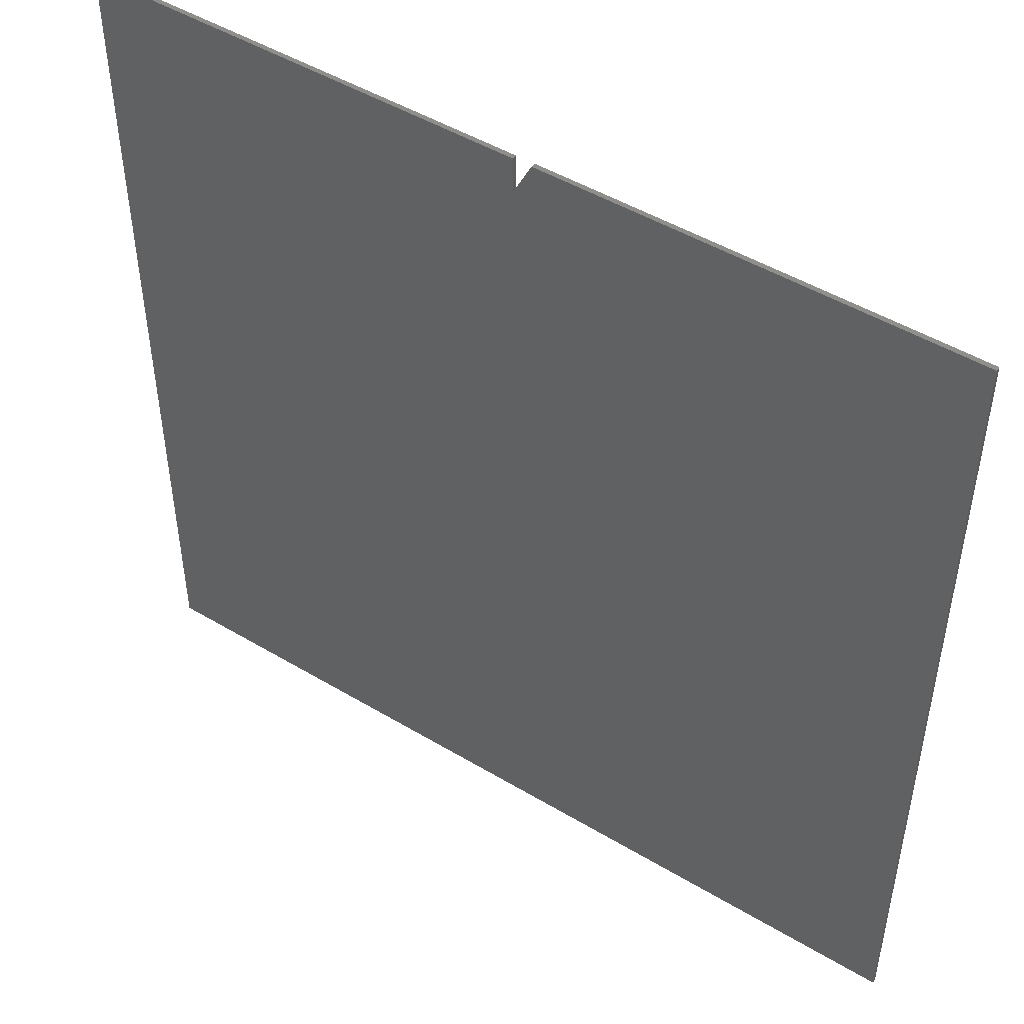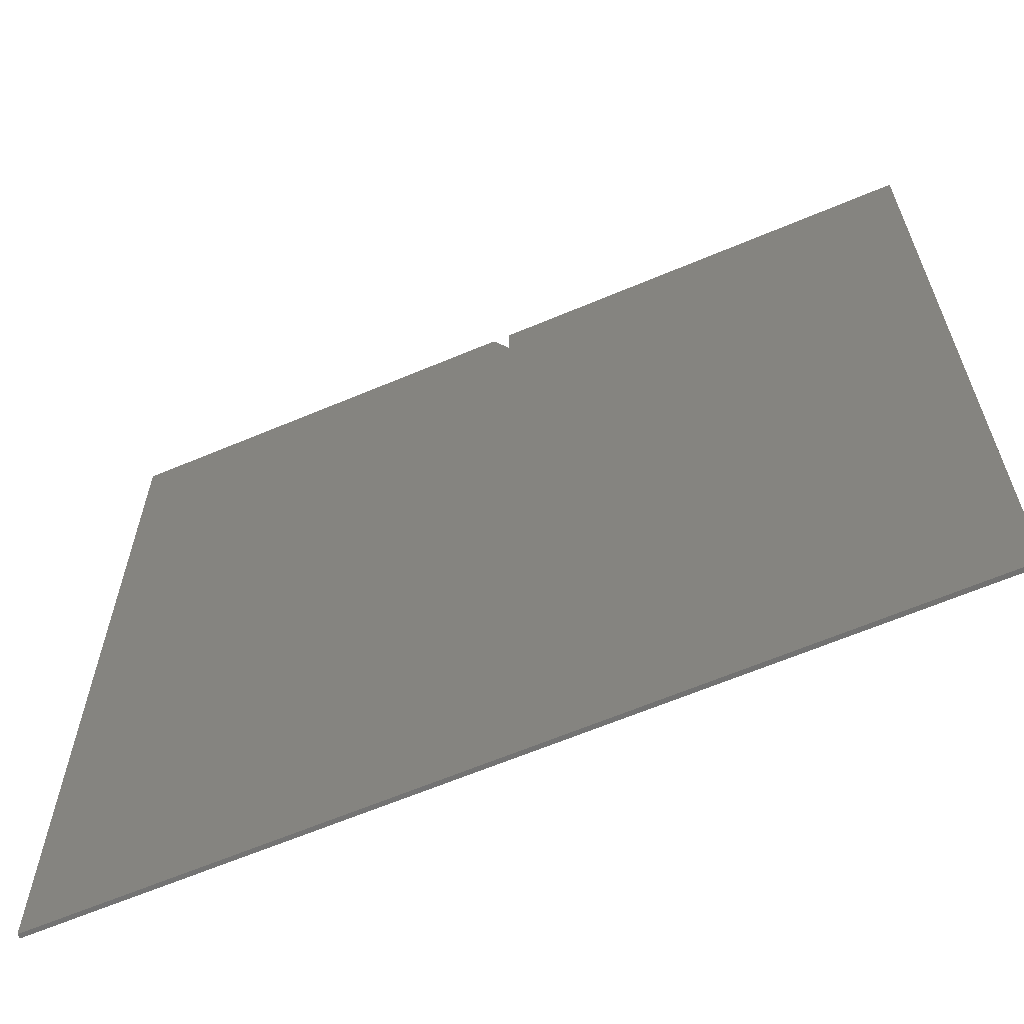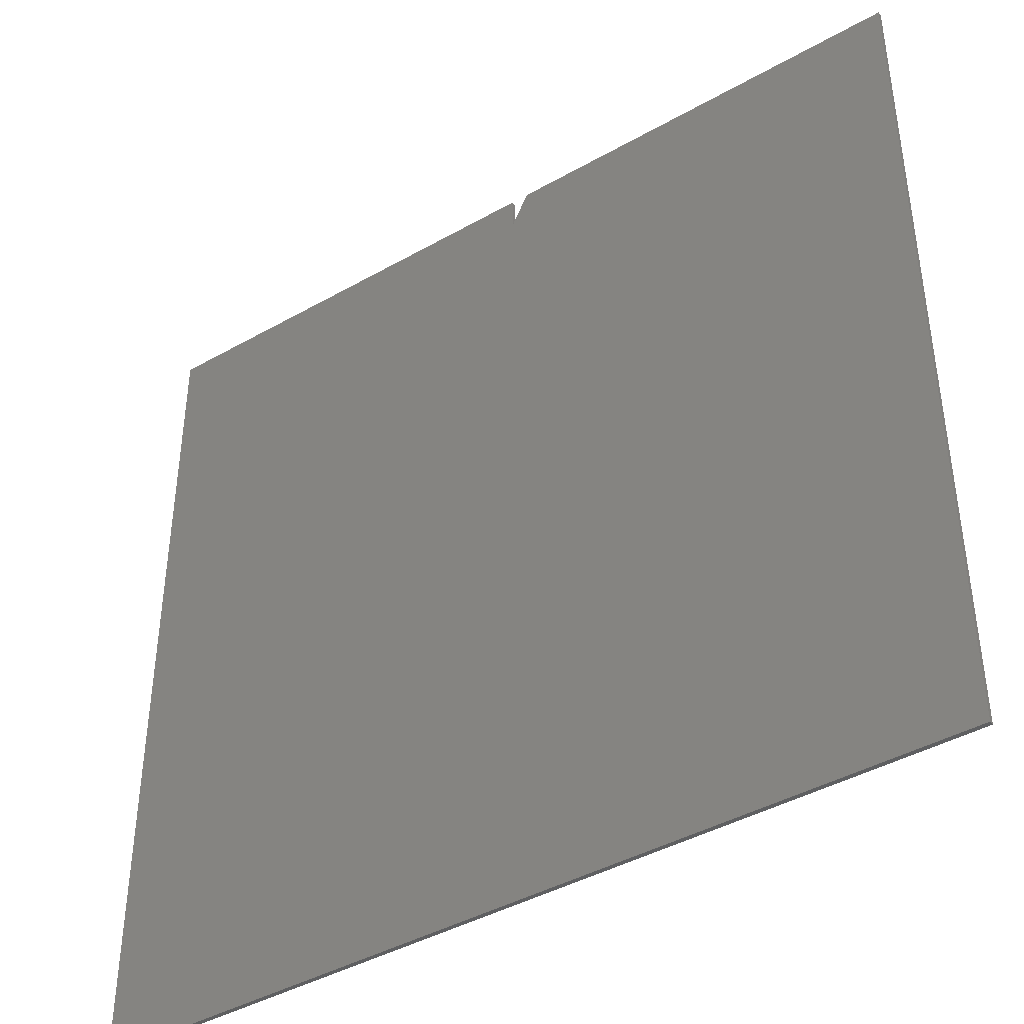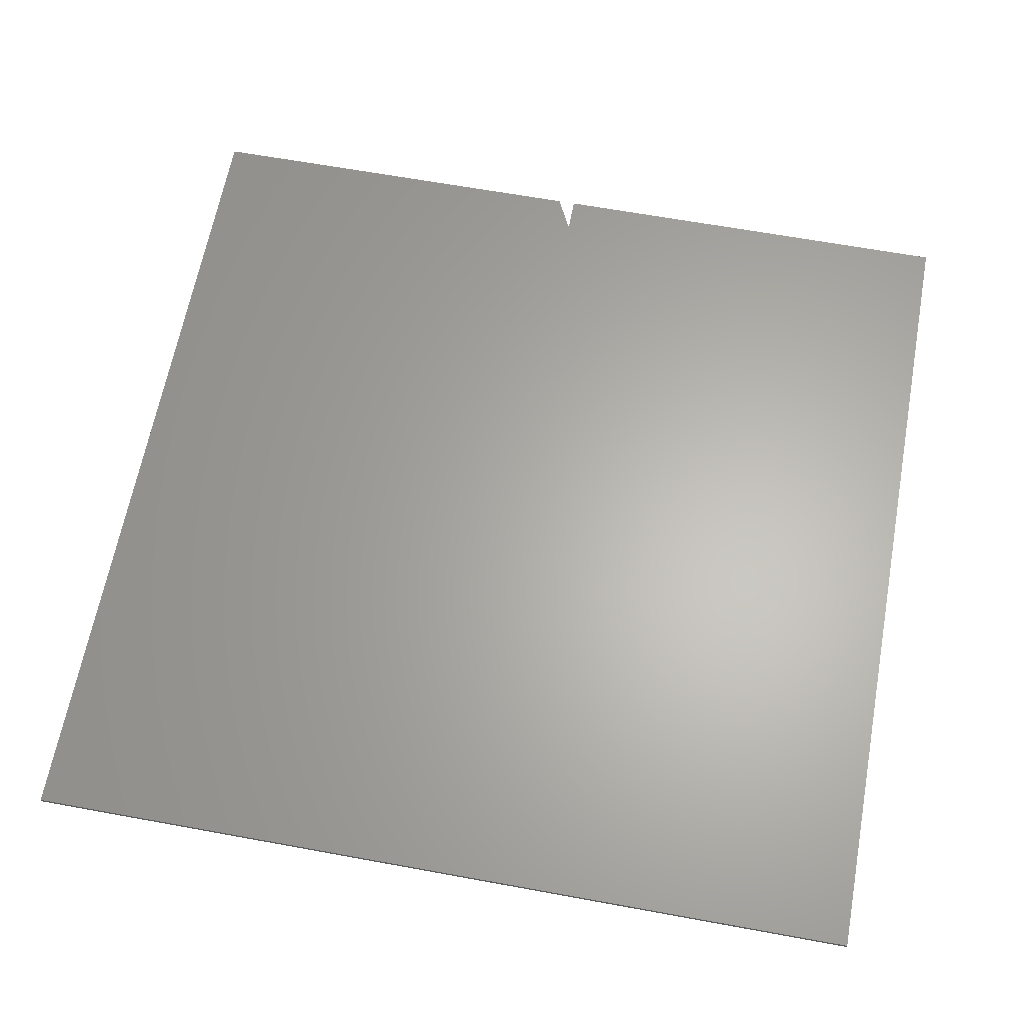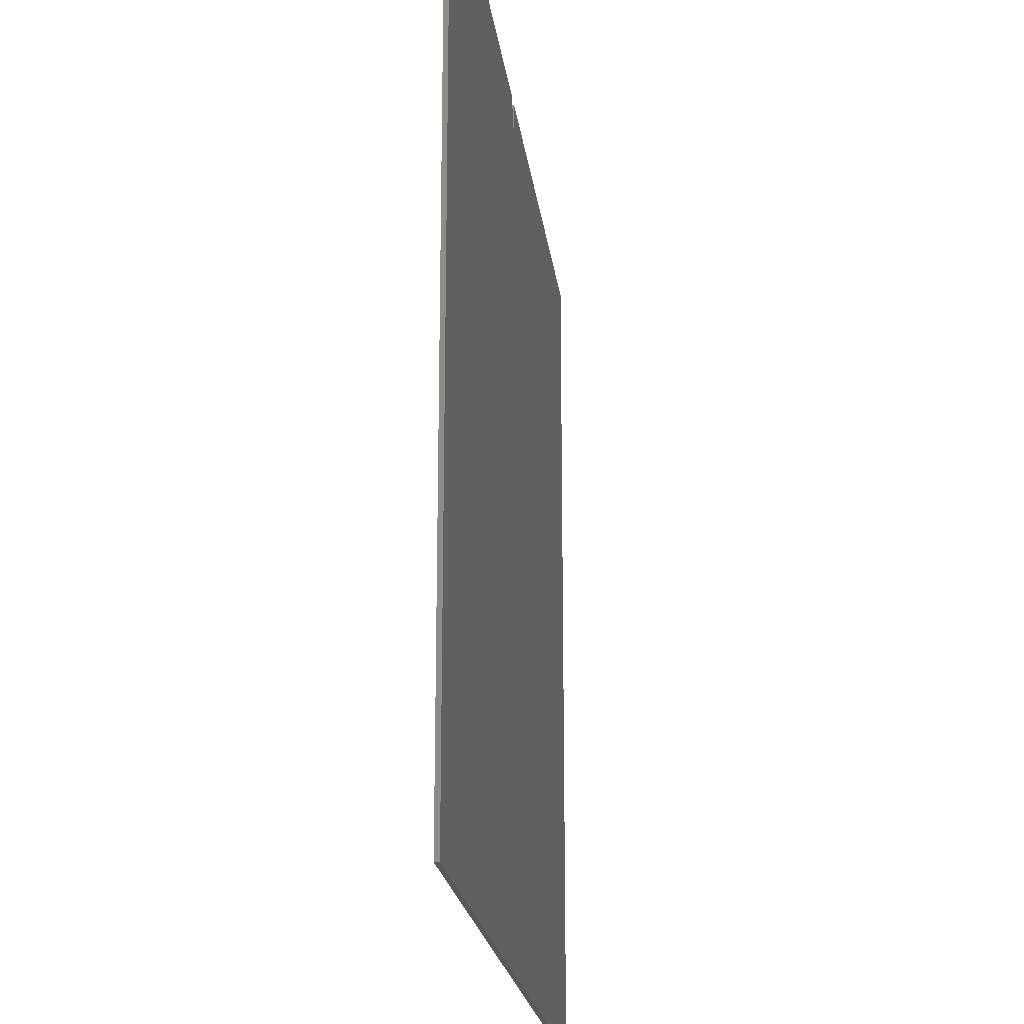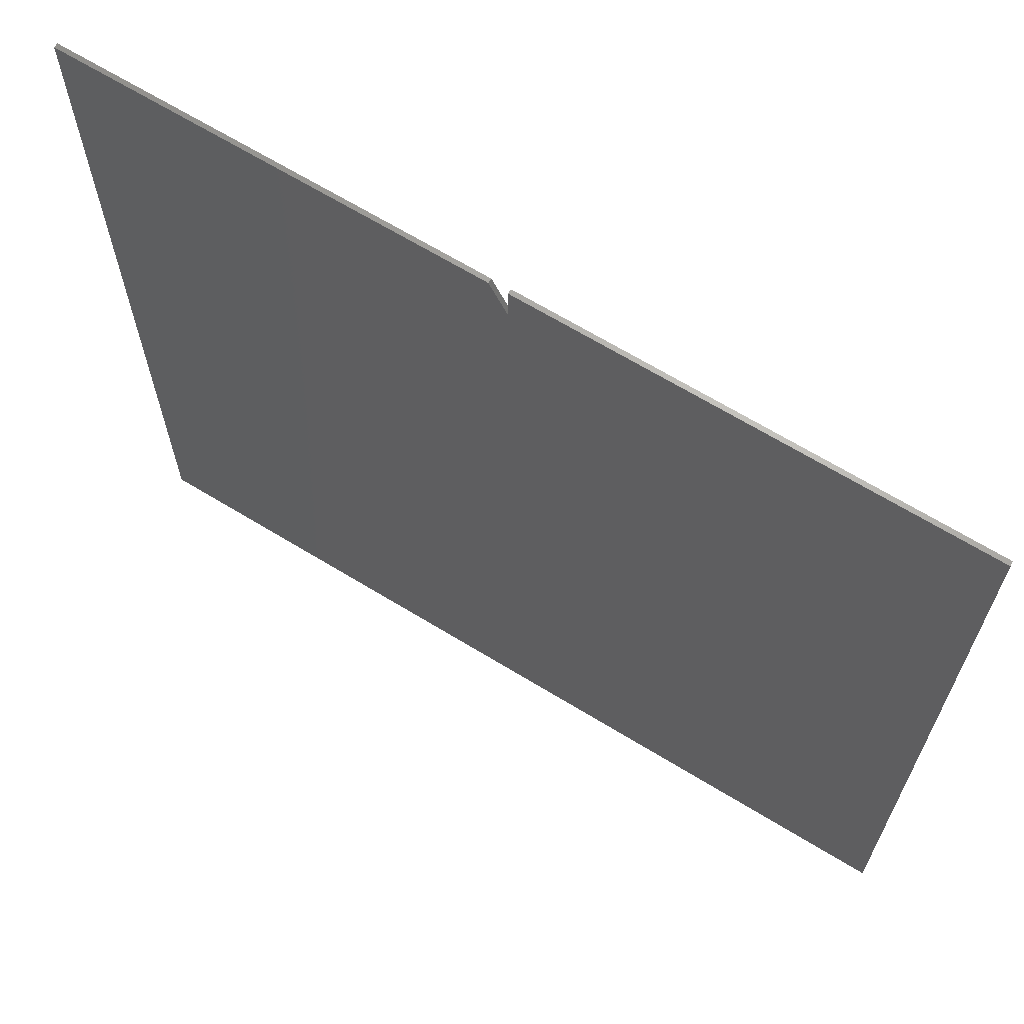
<metadata>
{"format":"stl","ext":"stl","renderer":"f3d","projection":"perspective","resolution":1024,"background":"white","views":[{"elev":48.4,"azim":-146.2,"up":"+Y"},{"elev":-63.8,"azim":23.1,"up":"+Y"},{"elev":-41.9,"azim":-145.6,"up":"+Y"},{"elev":63.7,"azim":10.5,"up":"+Z"},{"elev":-20.9,"azim":-82.9,"up":"+Y"},{"elev":66.8,"azim":31.5,"up":"+Y"}]}
</metadata>
<code>
# stl→obj: 18 verts, 32 faces
v 0.7579 0.75 0.007812
v 0 0.75 0.007812
v 0.7579 0.007895 0.007812
v 0 0.6877 0.007812
v -0.75 0.007895 0.007812
v -0.75 -0.75 0.007812
v 0.7579 -0.75 0.007812
v -0.75 0.75 0.007812
v -0.03117 0.75 0.007812
v -0.75 -0.75 0
v 0.7579 -0.75 0
v -0.75 0.007895 0
v 0 0.6877 0
v 0.7579 0.007895 0
v 0 0.75 0
v 0.7579 0.75 0
v -0.75 0.75 0
v -0.03117 0.75 0
f 1 2 3
f 3 2 4
f 3 4 5
f 6 7 5
f 5 7 3
f 5 4 8
f 8 4 9
f 6 10 7
f 7 10 11
f 12 13 14
f 14 13 15
f 14 15 16
f 10 12 11
f 11 12 14
f 12 17 13
f 13 17 18
f 1 16 2
f 2 16 15
f 3 14 1
f 1 14 16
f 7 11 3
f 3 11 14
f 5 12 6
f 6 12 10
f 9 18 8
f 8 18 17
f 8 17 5
f 5 17 12
f 2 15 4
f 4 15 13
f 9 4 18
f 18 4 13

</code>
